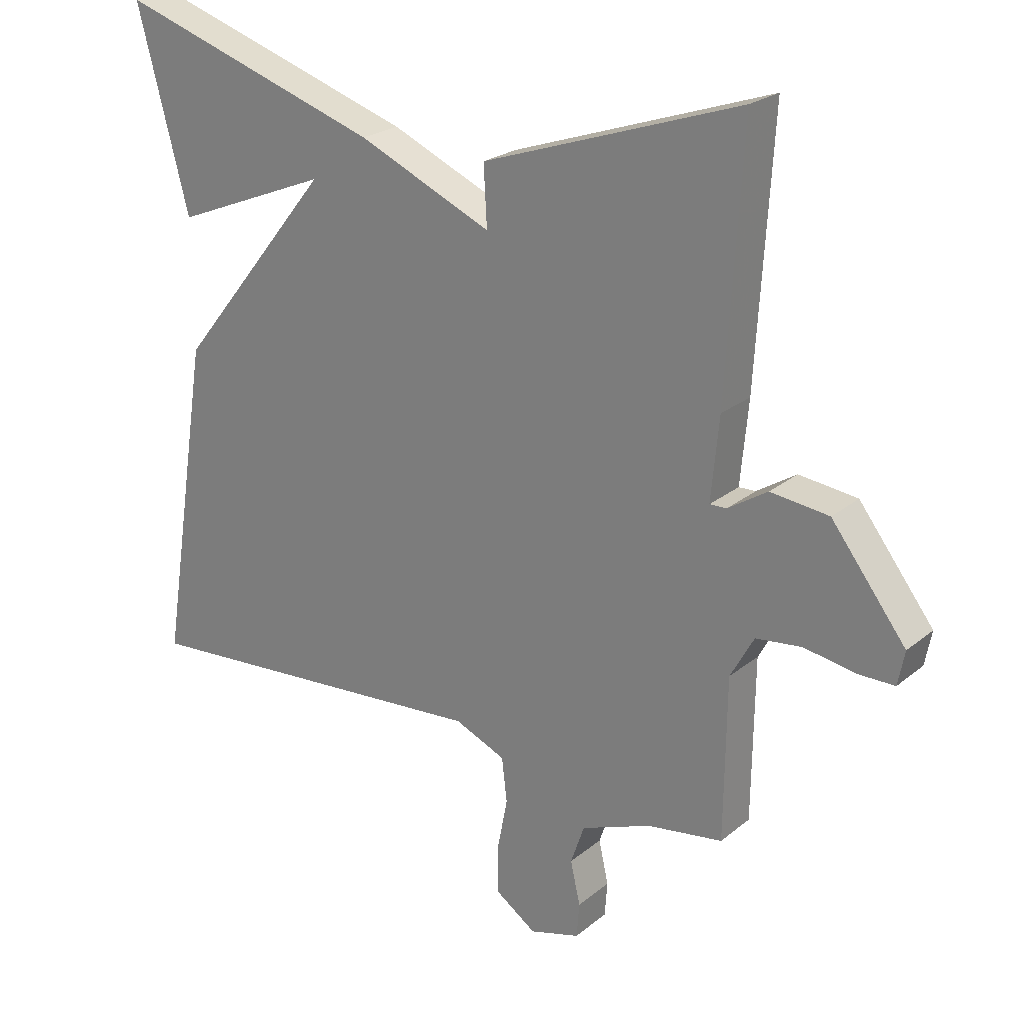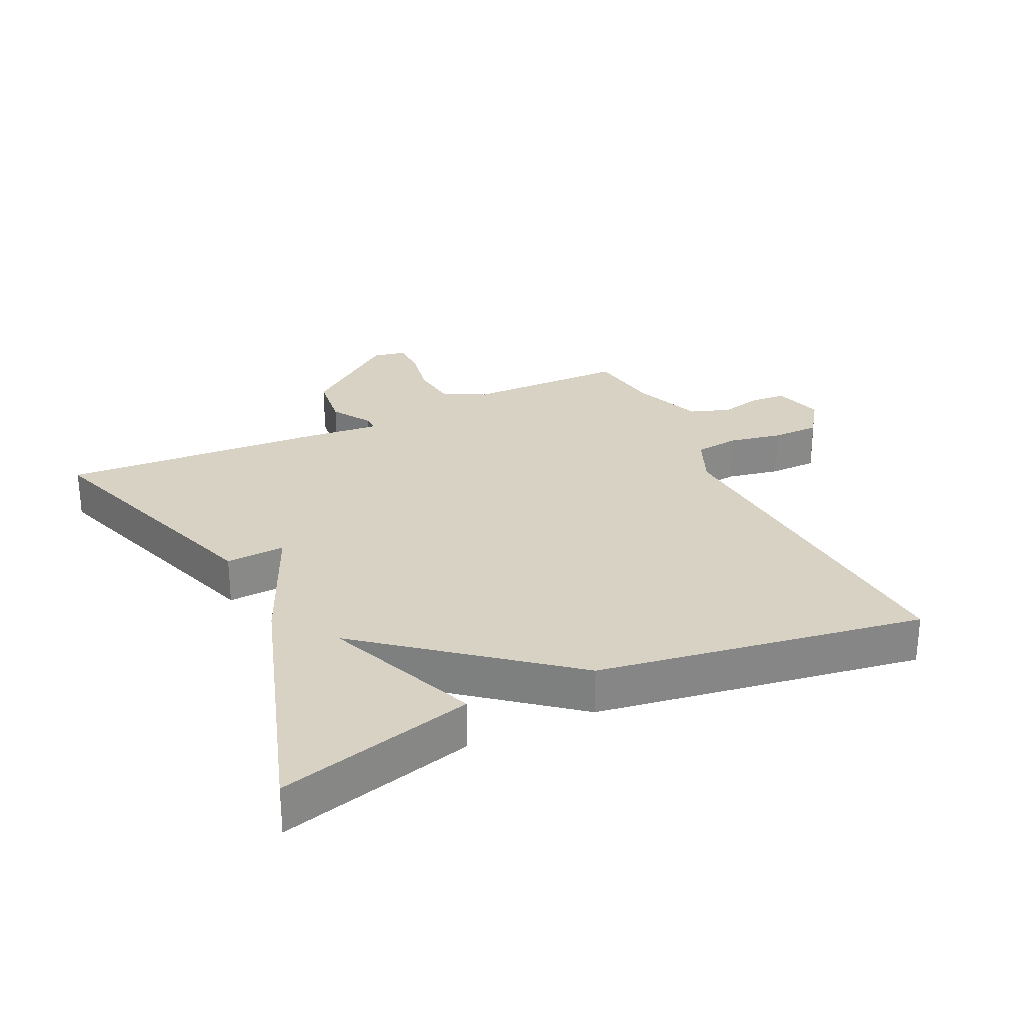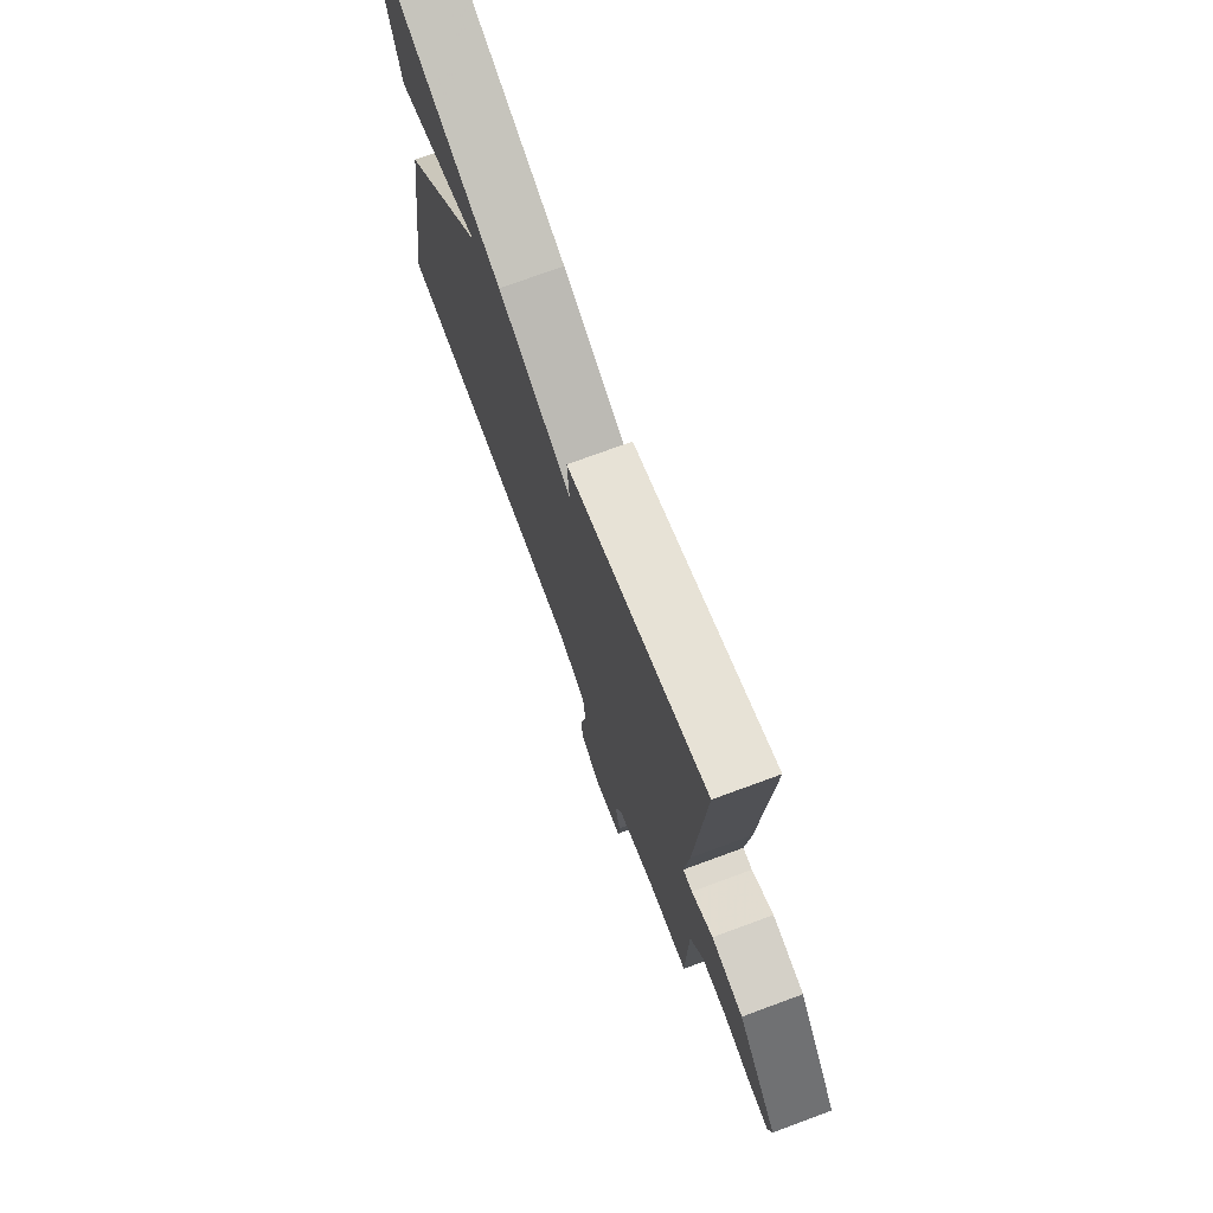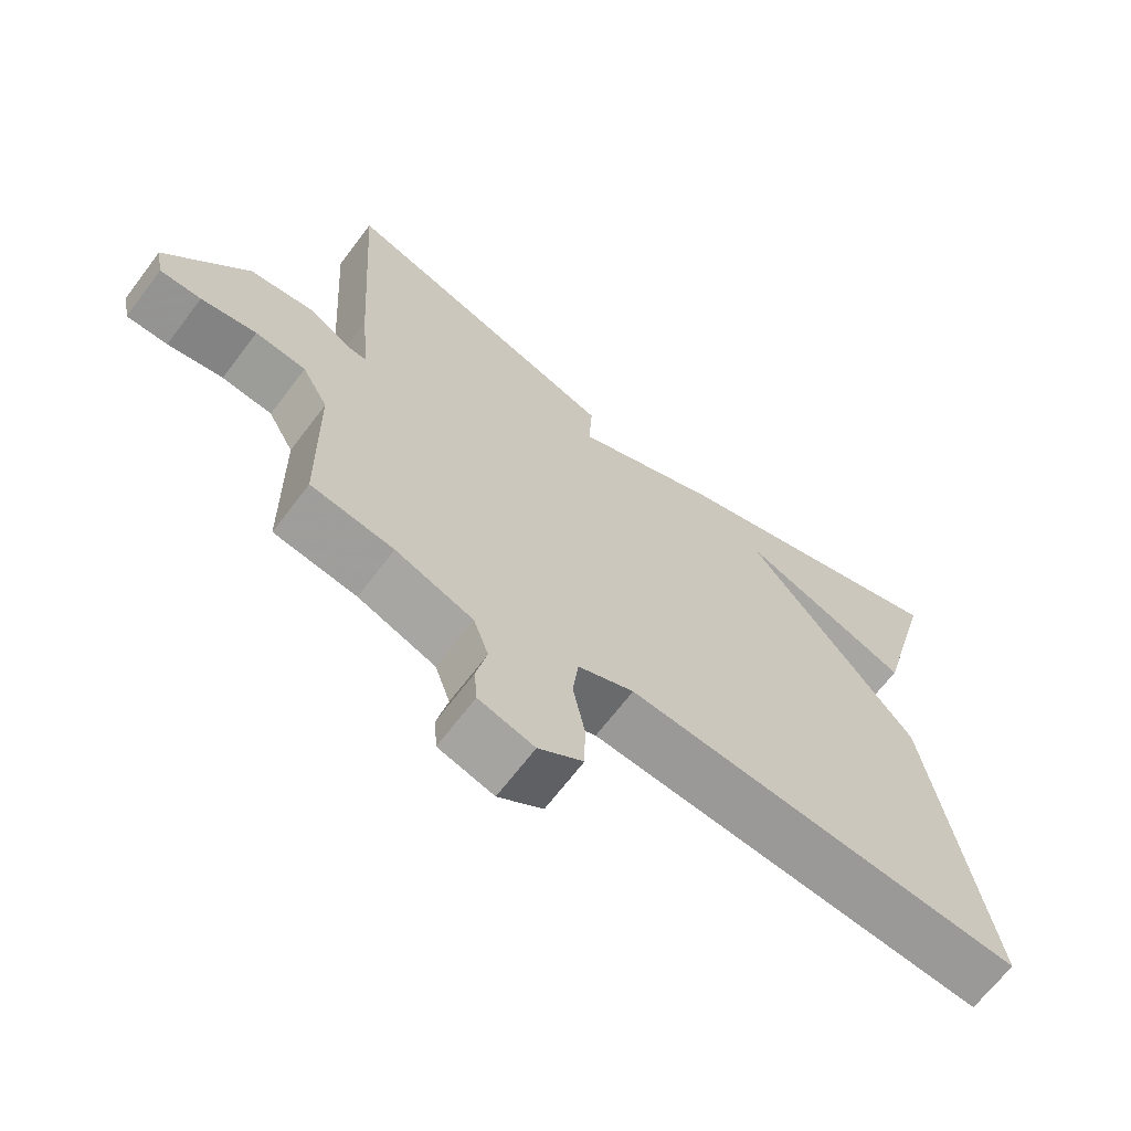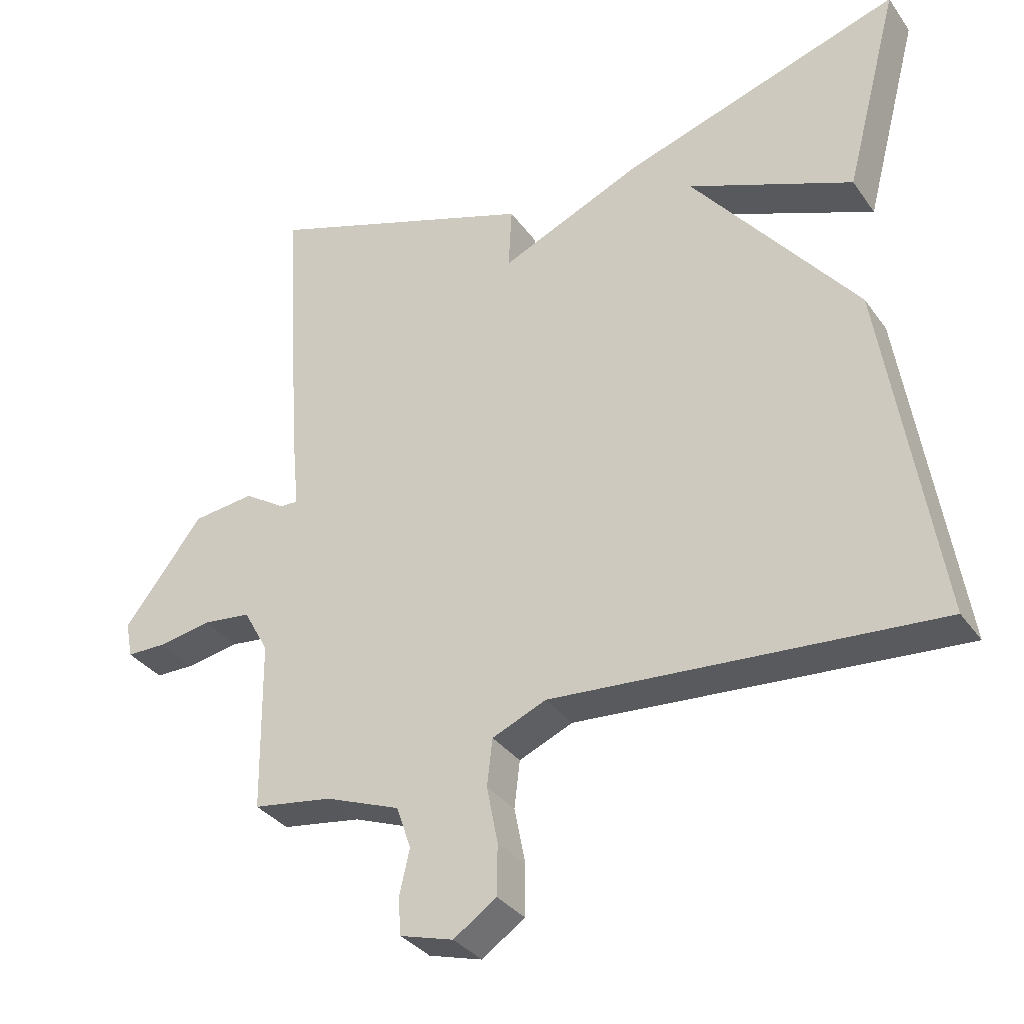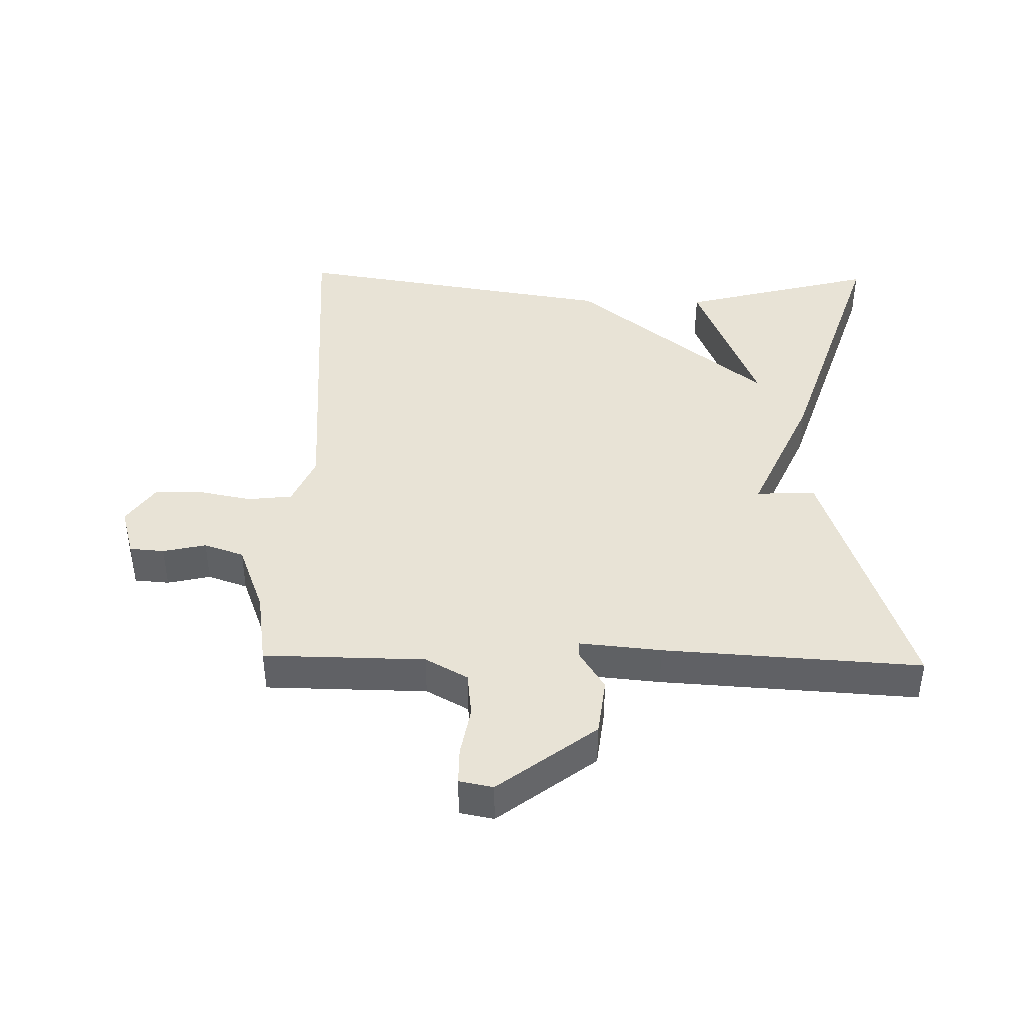
<metadata>
{"format":"obj","ext":"obj","renderer":"f3d","projection":"perspective","resolution":1024,"background":"white","views":[{"elev":23.2,"azim":-143.4,"up":"+Z"},{"elev":27.7,"azim":64.6,"up":"+Y"},{"elev":74.2,"azim":-110.2,"up":"+Z"},{"elev":-66.9,"azim":-37.1,"up":"+Z"},{"elev":-33.5,"azim":29.9,"up":"+Z"},{"elev":41.8,"azim":-88.8,"up":"+Y"}]}
</metadata>
<code>
v 0.5 0.07 0.5
v 0.421 0.07 0.199
v 0.182 0.07 0.295
v 0.421 0.07 -0.001
v 0.5 0.07 -0.5
v -0.057 0.07 -0.46
v -0.135 0.07 -0.494
v -0.143 0.07 -0.562
v -0.127 0.07 -0.644
v -0.128 0.07 -0.717
v -0.19 0.07 -0.76
v -0.267 0.07 -0.738
v -0.271 0.07 -0.685
v -0.256 0.07 -0.619
v -0.277 0.07 -0.558
v -0.385 0.07 -0.517
v -0.5 0.07 -0.5
v -0.503 0.07 -0.253
v -0.539 0.07 -0.188
v -0.609 0.07 -0.18
v -0.686 0.07 -0.194
v -0.743 0.07 -0.194
v -0.753 0.07 -0.142
v -0.639 0.07 0.007
v -0.55 0.07 0.018
v -0.49 0.07 -0.02
v -0.464 0.07 -0.021
v -0.476 0.07 0.105
v -0.5 0.07 0.5
v -0.107 0.07 0.367
v -0.112 0.07 0.276
v 0.093 0.07 0.367
v 0.5 0 0.5
v 0.421 0 0.199
v 0.182 0 0.295
v 0.421 0 -0.001
v 0.5 0 -0.5
v -0.057 0 -0.46
v -0.135 0 -0.494
v -0.143 0 -0.562
v -0.127 0 -0.644
v -0.128 0 -0.717
v -0.19 0 -0.76
v -0.267 0 -0.738
v -0.271 0 -0.685
v -0.256 0 -0.619
v -0.277 0 -0.558
v -0.385 0 -0.517
v -0.5 0 -0.5
v -0.503 0 -0.253
v -0.539 0 -0.188
v -0.609 0 -0.18
v -0.686 0 -0.194
v -0.743 0 -0.194
v -0.753 0 -0.142
v -0.639 0 0.007
v -0.55 0 0.018
v -0.49 0 -0.02
v -0.464 0 -0.021
v -0.476 0 0.105
v -0.5 0 0.5
v -0.107 0 0.367
v -0.112 0 0.276
v 0.093 0 0.367
f 31 32 1
f 29 30 31
f 28 29 31
f 27 28 31
f 27 31 1
f 24 25 26
f 23 24 26
f 22 23 26
f 21 22 26
f 20 21 26
f 19 20 26 27
f 18 19 27
f 16 17 18 27
f 15 16 27
f 12 13 14
f 11 12 14
f 10 11 14
f 9 10 14
f 8 9 14
f 7 8 14 15
f 3 4 5 6
f 3 6 7
f 1 2 3
f 27 1 3
f 3 7 15 27
f 33 64 63
f 63 62 61
f 63 61 60
f 63 60 59
f 33 63 59
f 58 57 56
f 58 56 55
f 58 55 54
f 58 54 53
f 58 53 52
f 59 58 52 51
f 59 51 50
f 59 50 49 48
f 59 48 47
f 46 45 44
f 46 44 43
f 46 43 42
f 46 42 41
f 46 41 40
f 47 46 40 39
f 38 37 36 35
f 39 38 35
f 35 34 33
f 35 33 59
f 59 47 39 35
f 1 33 34 2
f 2 34 35 3
f 3 35 36 4
f 4 36 37 5
f 5 37 38 6
f 6 38 39 7
f 7 39 40 8
f 8 40 41 9
f 9 41 42 10
f 10 42 43 11
f 11 43 44 12
f 12 44 45 13
f 13 45 46 14
f 14 46 47 15
f 15 47 48 16
f 16 48 49 17
f 17 49 50 18
f 18 50 51 19
f 19 51 52 20
f 20 52 53 21
f 21 53 54 22
f 22 54 55 23
f 23 55 56 24
f 24 56 57 25
f 25 57 58 26
f 26 58 59 27
f 27 59 60 28
f 28 60 61 29
f 29 61 62 30
f 30 62 63 31
f 31 63 64 32
f 32 64 33 1

</code>
